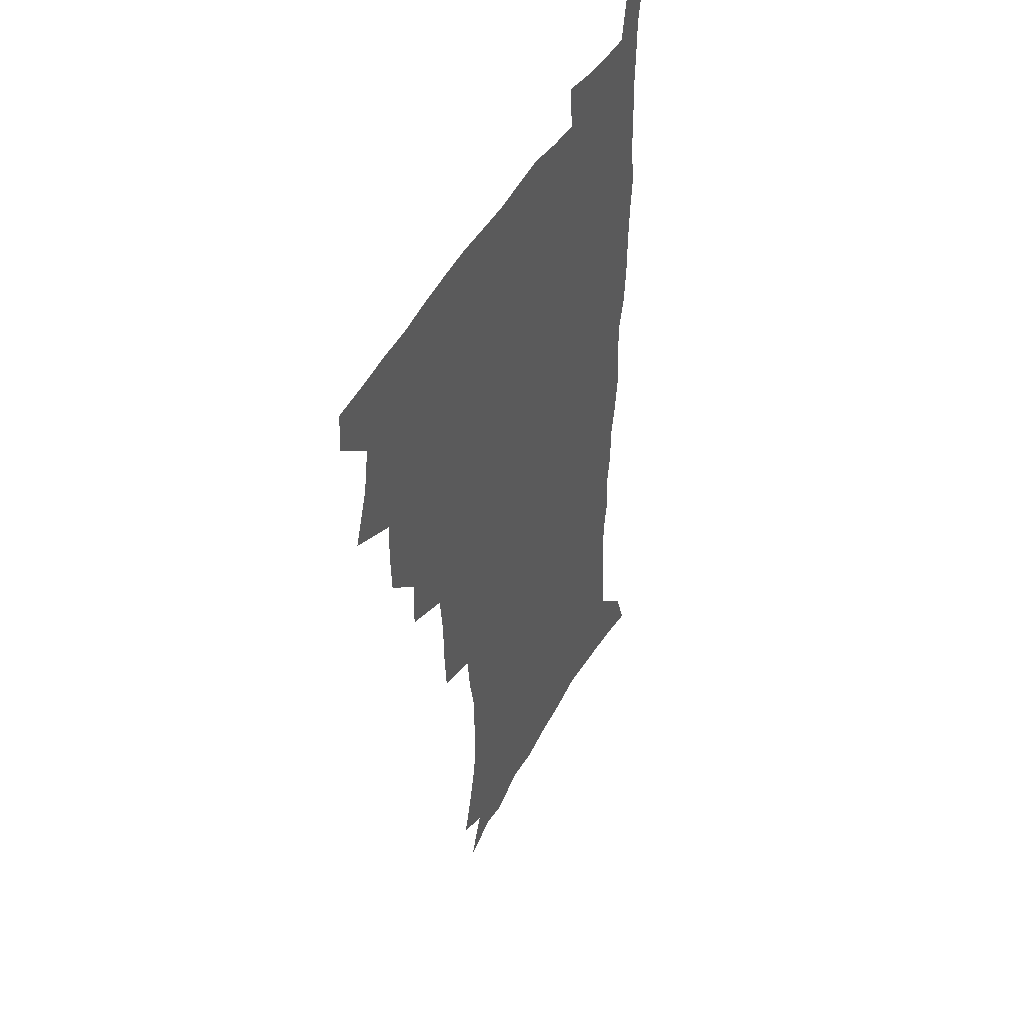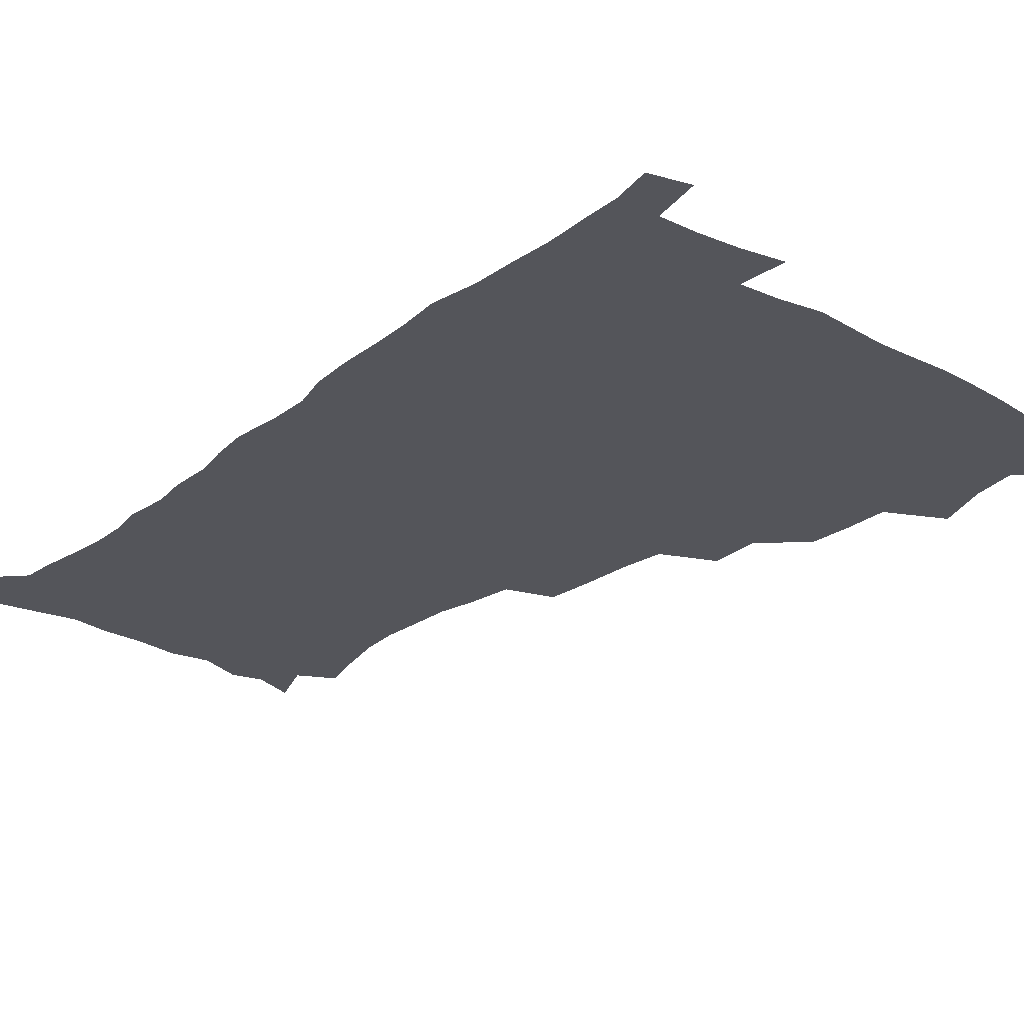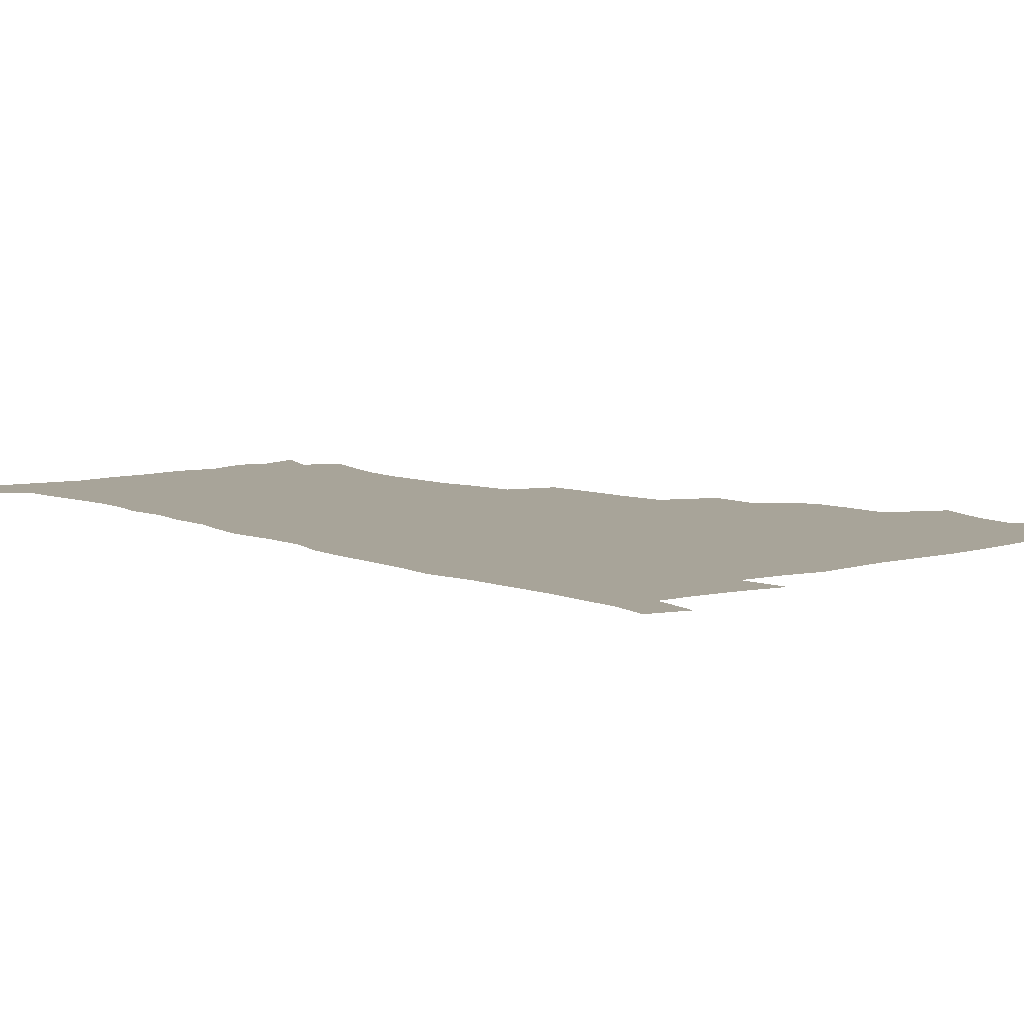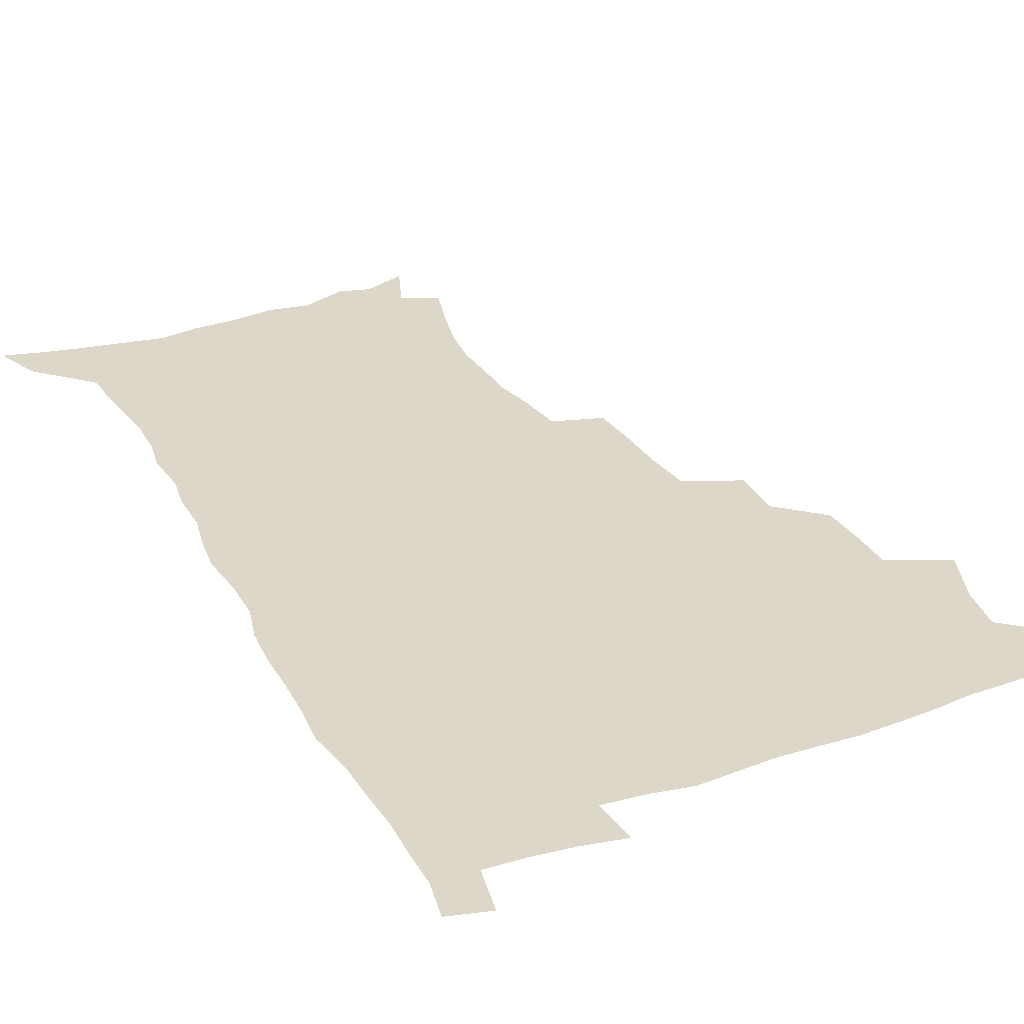
<metadata>
{"format":"obj","ext":"obj","renderer":"f3d","projection":"perspective","resolution":1024,"background":"white","views":[{"elev":45.8,"azim":-63.1,"up":"+Y"},{"elev":-25.0,"azim":140.1,"up":"+Z"},{"elev":7.1,"azim":140.5,"up":"+Z"},{"elev":30.3,"azim":154.5,"up":"+Z"}]}
</metadata>
<code>
v 480.4 507.3 0
v 481.4 522.7 0
v 486.5 454.5 0
v 494.2 475.1 0
v 497.3 492.6 0
v 497.9 508 0
v 497 523.4 0
v 508.8 410 0
v 508.2 426.7 0
v 508.5 443.7 0
v 512.2 462.3 0
v 513.1 478.1 0
v 514.8 493.9 0
v 514 508.7 0
v 512.1 524.6 0
v 523.8 375.1 0
v 524.9 395.1 0
v 526.7 414.3 0
v 527.9 432 0
v 526.9 447.5 0
v 528.2 463.6 0
v 529.1 479.1 0
v 530.4 494.6 0
v 529 509.5 0
v 527.5 524.9 0
v 547.9 310.7 0
v 546.7 328.8 0
v 546.3 348.3 0
v 544.4 366.2 0
v 543.2 383.8 0
v 545.6 404 0
v 543.1 418 0
v 546.9 437.4 0
v 546.6 451.7 0
v 545.5 466 0
v 545.8 480.8 0
v 545.6 495.1 0
v 544.3 509.7 0
v 542 526.8 0
v 561.3 188.9 0
v 566.3 206.5 0
v 570.7 224.8 0
v 572.4 240.8 0
v 571.9 255.3 0
v 571.5 272.5 0
v 568.6 286.9 0
v 566.5 305 0
v 564.4 322.2 0
v 563.1 339.4 0
v 561.5 355.8 0
v 560.8 373.3 0
v 560.1 389.9 0
v 560.6 407.1 0
v 560 422.1 0
v 561 438 0
v 561.5 453.3 0
v 561.6 467.8 0
v 561.1 481.8 0
v 560.1 496 0
v 558.7 510.9 0
v 556.5 528 0
v 567.4 162.1 0
v 575 181.8 0
v 575.3 193.8 0
v 583.3 217.9 0
v 584.8 234 0
v 585.3 249.7 0
v 584.7 265.2 0
v 583.1 279.6 0
v 581.9 297.1 0
v 580.6 314.3 0
v 579.4 330.9 0
v 577.5 345.5 0
v 576.5 361.7 0
v 575.6 377.6 0
v 575.3 393.6 0
v 575.9 410.3 0
v 576.4 425.7 0
v 576.2 440 0
v 576.4 454.7 0
v 575.9 468.6 0
v 575.2 482.5 0
v 574.6 496.5 0
v 573.6 510.8 0
v 571 528.8 0
v 583.8 168.4 0
v 588.3 185.1 0
v 591.8 203 0
v 597.4 225.7 0
v 597.7 240.9 0
v 597.9 256.8 0
v 597 271.8 0
v 595.1 285.1 0
v 594.4 302.3 0
v 593.2 317.7 0
v 592.3 334.2 0
v 591.6 350.4 0
v 590.5 365.3 0
v 590.4 382 0
v 590.3 397.5 0
v 590.2 412.1 0
v 591.1 428 0
v 590.1 440.9 0
v 590.6 455.6 0
v 590.9 469.4 0
v 589.4 483.3 0
v 588.8 497.1 0
v 587.8 511.4 0
v 585.9 528.2 0
v 595.5 165.3 0
v 605.5 194.8 0
v 608.6 214.1 0
v 609.4 229.3 0
v 608.6 241.4 0
v 609.4 260.3 0
v 608.6 275.2 0
v 608 291.5 0
v 606.9 306.4 0
v 606 321.3 0
v 605.3 337.1 0
v 604.8 353.1 0
v 603.9 366.8 0
v 603.7 382.2 0
v 603.5 397.1 0
v 604 413.7 0
v 604.1 428.2 0
v 603.8 441.5 0
v 604.3 456.1 0
v 604.4 469.8 0
v 603.8 483.6 0
v 602.7 498 0
v 602.2 512.1 0
v 600.7 527.7 0
v 612.6 171.8 0
v 619 197.5 0
v 620.6 215.3 0
v 621.4 232.2 0
v 621.5 247.7 0
v 621 262.2 0
v 620.4 277.3 0
v 619.8 292.6 0
v 618.9 307.1 0
v 618.9 325.8 0
v 618.3 339.7 0
v 617.8 355 0
v 617 368.1 0
v 617.3 384.4 0
v 617.4 399.7 0
v 617.5 414.6 0
v 617.4 428.3 0
v 617.6 442.4 0
v 618.3 457.1 0
v 618.1 470.2 0
v 618.2 483.8 0
v 618.2 497.4 0
v 617.1 511.7 0
v 614.8 528.8 0
v 627.8 169.3 0
v 631.8 196.5 0
v 632.9 216.4 0
v 633.3 234.2 0
v 633.2 248.8 0
v 632.9 264.6 0
v 632.4 279.8 0
v 631.9 295.2 0
v 631.5 310.2 0
v 631.3 324.6 0
v 630.8 340.1 0
v 630.5 355.5 0
v 630.6 371.4 0
v 630.4 384.9 0
v 630.6 400.1 0
v 630.7 415.3 0
v 630.9 428.5 0
v 631 442.6 0
v 631.5 456.7 0
v 631.7 470.1 0
v 632 483.8 0
v 632.3 497.3 0
v 631.3 512 0
v 629 529.9 0
v 644.3 171.8 0
v 645.2 195.9 0
v 645.2 216.8 0
v 645.1 234.1 0
v 645 248.4 0
v 644.7 264.8 0
v 644.5 278.5 0
v 643.9 294.4 0
v 643.5 312.6 0
v 643.6 324.8 0
v 643.5 338.7 0
v 643.3 355 0
v 643.3 370.4 0
v 643.4 385.9 0
v 643.7 400 0
v 644.1 414 0
v 644.1 428.9 0
v 644.2 443.4 0
v 645.1 456.3 0
v 645.4 469.7 0
v 645.7 483.8 0
v 646 497.4 0
v 645.8 511.6 0
v 645 527.2 0
v 660.4 172.3 0
v 658.8 195.6 0
v 657.8 214.6 0
v 657 232.6 0
v 657.4 245.5 0
v 656.4 264 0
v 656.2 279.2 0
v 655.9 294.7 0
v 655.8 310.2 0
v 655.8 324.8 0
v 655.9 338.7 0
v 655.8 355.5 0
v 656.1 369.8 0
v 657.2 382.9 0
v 656.8 398.9 0
v 657.5 412.8 0
v 657.8 427.4 0
v 658.9 440.9 0
v 658.7 455.9 0
v 659.1 469.6 0
v 659.5 483.3 0
v 659.7 497.3 0
v 660.1 511.2 0
v 659.9 526 0
v 658.7 543.9 0
v 675.7 174.9 0
v 672.5 194.3 0
v 670.3 213.6 0
v 669.3 230.3 0
v 669.2 245.1 0
v 668.7 260.9 0
v 668.1 277.7 0
v 668.4 292.1 0
v 667.7 309.2 0
v 668.1 323.2 0
v 668.2 338.6 0
v 669.2 352.2 0
v 669.2 367.5 0
v 670.1 381.6 0
v 671.6 394.9 0
v 671.1 410.6 0
v 671.6 425.7 0
v 672.4 439.7 0
v 671.8 455.7 0
v 672.8 469 0
v 673.3 482.9 0
v 673.9 496.9 0
v 674.2 510.9 0
v 674.5 525.6 0
v 674.8 540.8 0
v 691.6 172.2 0
v 686.7 191.6 0
v 683.6 210.2 0
v 681.9 227.1 0
v 681.7 241.7 0
v 681 257.9 0
v 681 272.9 0
v 681.1 288.2 0
v 681.2 303.7 0
v 680.6 320.4 0
v 681.8 334.1 0
v 682.9 348.2 0
v 683.4 363 0
v 683.6 378.5 0
v 685.4 392 0
v 683.7 410.7 0
v 686.4 423 0
v 686.8 437.7 0
v 687 452.7 0
v 687.4 467.2 0
v 687.9 481.7 0
v 688.2 496.2 0
v 688.5 510.5 0
v 689.2 524.8 0
v 690 539.3 0
v 706.7 169.8 0
v 701.3 187.9 0
v 697.2 206.3 0
v 696 221.2 0
v 695 236.4 0
v 694.2 252.2 0
v 693.4 268.6 0
v 694.4 282.6 0
v 694.7 297.9 0
v 694.6 314.1 0
v 695.9 328.2 0
v 698 341.8 0
v 696.8 359.5 0
v 697.5 374.3 0
v 700.6 387.2 0
v 699.8 404.6 0
v 700.4 419.8 0
v 702.5 433.8 0
v 701.4 450.5 0
v 702.1 465.1 0
v 702.6 480 0
v 703.5 494.5 0
v 703.1 509.7 0
v 704.3 524.2 0
v 704.5 538.7 0
v 708.3 557 0
v 722 166.7 0
v 714.5 186.4 0
v 711.5 200.9 0
v 711.1 213.6 0
v 709.5 228.8 0
v 708.3 244.5 0
v 708.7 258.8 0
v 711 271.4 0
v 710 288.7 0
v 712.2 302.4 0
v 712.3 318.7 0
v 715.1 332.2 0
v 717 347.1 0
v 715.6 365 0
v 715.9 381.4 0
v 719.6 395.2 0
v 720.8 410.8 0
v 720.9 427 0
v 721.6 443.1 0
v 723.1 458.3 0
v 720.5 476.1 0
v 720.2 492 0
v 719.4 508.2 0
v 720 523.2 0
v 720.2 538.2 0
v 723.1 553 0
v 737.9 162.6 0
v 731.3 180.7 0
f 5 6 1
f 1 6 2
f 6 7 2
f 10 11 3
f 3 11 4
f 11 12 4
f 4 12 5
f 12 13 5
f 5 13 6
f 13 14 6
f 6 14 7
f 14 15 7
f 17 18 8
f 8 18 9
f 18 19 9
f 9 19 10
f 19 20 10
f 10 20 11
f 20 21 11
f 11 21 12
f 21 22 12
f 12 22 13
f 22 23 13
f 13 23 14
f 23 24 14
f 14 24 15
f 24 25 15
f 29 30 16
f 16 30 17
f 30 31 17
f 17 31 18
f 31 32 18
f 18 32 19
f 32 33 19
f 19 33 20
f 33 34 20
f 20 34 21
f 34 35 21
f 21 35 22
f 35 36 22
f 22 36 23
f 36 37 23
f 23 37 24
f 37 38 24
f 24 38 25
f 38 39 25
f 47 48 26
f 26 48 27
f 48 49 27
f 27 49 28
f 49 50 28
f 28 50 29
f 50 51 29
f 29 51 30
f 51 52 30
f 30 52 31
f 52 53 31
f 31 53 32
f 53 54 32
f 32 54 33
f 54 55 33
f 33 55 34
f 55 56 34
f 34 56 35
f 56 57 35
f 35 57 36
f 57 58 36
f 36 58 37
f 58 59 37
f 37 59 38
f 59 60 38
f 38 60 39
f 60 61 39
f 63 64 40
f 40 64 41
f 64 65 41
f 41 65 42
f 65 66 42
f 42 66 43
f 66 67 43
f 43 67 44
f 67 68 44
f 44 68 45
f 68 69 45
f 45 69 46
f 69 70 46
f 46 70 47
f 70 71 47
f 47 71 48
f 71 72 48
f 48 72 49
f 72 73 49
f 49 73 50
f 73 74 50
f 50 74 51
f 74 75 51
f 51 75 52
f 75 76 52
f 52 76 53
f 76 77 53
f 53 77 54
f 77 78 54
f 54 78 55
f 78 79 55
f 55 79 56
f 79 80 56
f 56 80 57
f 80 81 57
f 57 81 58
f 81 82 58
f 58 82 59
f 82 83 59
f 59 83 60
f 83 84 60
f 60 84 61
f 84 85 61
f 62 86 63
f 86 87 63
f 63 87 64
f 87 88 64
f 64 88 65
f 88 89 65
f 65 89 66
f 89 90 66
f 66 90 67
f 90 91 67
f 67 91 68
f 91 92 68
f 68 92 69
f 92 93 69
f 69 93 70
f 93 94 70
f 70 94 71
f 94 95 71
f 71 95 72
f 95 96 72
f 72 96 73
f 96 97 73
f 73 97 74
f 97 98 74
f 74 98 75
f 98 99 75
f 75 99 76
f 99 100 76
f 76 100 77
f 100 101 77
f 77 101 78
f 101 102 78
f 78 102 79
f 102 103 79
f 79 103 80
f 103 104 80
f 80 104 81
f 104 105 81
f 81 105 82
f 105 106 82
f 82 106 83
f 106 107 83
f 83 107 84
f 107 108 84
f 84 108 85
f 108 109 85
f 86 110 87
f 110 111 87
f 87 111 88
f 111 112 88
f 88 112 89
f 112 113 89
f 89 113 90
f 113 114 90
f 90 114 91
f 114 115 91
f 91 115 92
f 115 116 92
f 92 116 93
f 116 117 93
f 93 117 94
f 117 118 94
f 94 118 95
f 118 119 95
f 95 119 96
f 119 120 96
f 96 120 97
f 120 121 97
f 97 121 98
f 121 122 98
f 98 122 99
f 122 123 99
f 99 123 100
f 123 124 100
f 100 124 101
f 124 125 101
f 101 125 102
f 125 126 102
f 102 126 103
f 126 127 103
f 103 127 104
f 127 128 104
f 104 128 105
f 128 129 105
f 105 129 106
f 129 130 106
f 106 130 107
f 130 131 107
f 107 131 108
f 131 132 108
f 108 132 109
f 132 133 109
f 110 134 111
f 134 135 111
f 111 135 112
f 135 136 112
f 112 136 113
f 136 137 113
f 113 137 114
f 137 138 114
f 114 138 115
f 138 139 115
f 115 139 116
f 139 140 116
f 116 140 117
f 140 141 117
f 117 141 118
f 141 142 118
f 118 142 119
f 142 143 119
f 119 143 120
f 143 144 120
f 120 144 121
f 144 145 121
f 121 145 122
f 145 146 122
f 122 146 123
f 146 147 123
f 123 147 124
f 147 148 124
f 124 148 125
f 148 149 125
f 125 149 126
f 149 150 126
f 126 150 127
f 150 151 127
f 127 151 128
f 151 152 128
f 128 152 129
f 152 153 129
f 129 153 130
f 153 154 130
f 130 154 131
f 154 155 131
f 131 155 132
f 155 156 132
f 132 156 133
f 156 157 133
f 134 158 135
f 158 159 135
f 135 159 136
f 159 160 136
f 136 160 137
f 160 161 137
f 137 161 138
f 161 162 138
f 138 162 139
f 162 163 139
f 139 163 140
f 163 164 140
f 140 164 141
f 164 165 141
f 141 165 142
f 165 166 142
f 142 166 143
f 166 167 143
f 143 167 144
f 167 168 144
f 144 168 145
f 168 169 145
f 145 169 146
f 169 170 146
f 146 170 147
f 170 171 147
f 147 171 148
f 171 172 148
f 148 172 149
f 172 173 149
f 149 173 150
f 173 174 150
f 150 174 151
f 174 175 151
f 151 175 152
f 175 176 152
f 152 176 153
f 176 177 153
f 153 177 154
f 177 178 154
f 154 178 155
f 178 179 155
f 155 179 156
f 179 180 156
f 156 180 157
f 180 181 157
f 158 182 159
f 182 183 159
f 159 183 160
f 183 184 160
f 160 184 161
f 184 185 161
f 161 185 162
f 185 186 162
f 162 186 163
f 186 187 163
f 163 187 164
f 187 188 164
f 164 188 165
f 188 189 165
f 165 189 166
f 189 190 166
f 166 190 167
f 190 191 167
f 167 191 168
f 191 192 168
f 168 192 169
f 192 193 169
f 169 193 170
f 193 194 170
f 170 194 171
f 194 195 171
f 171 195 172
f 195 196 172
f 172 196 173
f 196 197 173
f 173 197 174
f 197 198 174
f 174 198 175
f 198 199 175
f 175 199 176
f 199 200 176
f 176 200 177
f 200 201 177
f 177 201 178
f 201 202 178
f 178 202 179
f 202 203 179
f 179 203 180
f 203 204 180
f 180 204 181
f 204 205 181
f 182 206 183
f 206 207 183
f 183 207 184
f 207 208 184
f 184 208 185
f 208 209 185
f 185 209 186
f 209 210 186
f 186 210 187
f 210 211 187
f 187 211 188
f 211 212 188
f 188 212 189
f 212 213 189
f 189 213 190
f 213 214 190
f 190 214 191
f 214 215 191
f 191 215 192
f 215 216 192
f 192 216 193
f 216 217 193
f 193 217 194
f 217 218 194
f 194 218 195
f 218 219 195
f 195 219 196
f 219 220 196
f 196 220 197
f 220 221 197
f 197 221 198
f 221 222 198
f 198 222 199
f 222 223 199
f 199 223 200
f 223 224 200
f 200 224 201
f 224 225 201
f 201 225 202
f 225 226 202
f 202 226 203
f 226 227 203
f 203 227 204
f 227 228 204
f 204 228 205
f 228 229 205
f 206 231 207
f 231 232 207
f 207 232 208
f 232 233 208
f 208 233 209
f 233 234 209
f 209 234 210
f 234 235 210
f 210 235 211
f 235 236 211
f 211 236 212
f 236 237 212
f 212 237 213
f 237 238 213
f 213 238 214
f 238 239 214
f 214 239 215
f 239 240 215
f 215 240 216
f 240 241 216
f 216 241 217
f 241 242 217
f 217 242 218
f 242 243 218
f 218 243 219
f 243 244 219
f 219 244 220
f 244 245 220
f 220 245 221
f 245 246 221
f 221 246 222
f 246 247 222
f 222 247 223
f 247 248 223
f 223 248 224
f 248 249 224
f 224 249 225
f 249 250 225
f 225 250 226
f 250 251 226
f 226 251 227
f 251 252 227
f 227 252 228
f 252 253 228
f 228 253 229
f 253 254 229
f 229 254 230
f 254 255 230
f 231 256 232
f 256 257 232
f 232 257 233
f 257 258 233
f 233 258 234
f 258 259 234
f 234 259 235
f 259 260 235
f 235 260 236
f 260 261 236
f 236 261 237
f 261 262 237
f 237 262 238
f 262 263 238
f 238 263 239
f 263 264 239
f 239 264 240
f 264 265 240
f 240 265 241
f 265 266 241
f 241 266 242
f 266 267 242
f 242 267 243
f 267 268 243
f 243 268 244
f 268 269 244
f 244 269 245
f 269 270 245
f 245 270 246
f 270 271 246
f 246 271 247
f 271 272 247
f 247 272 248
f 272 273 248
f 248 273 249
f 273 274 249
f 249 274 250
f 274 275 250
f 250 275 251
f 275 276 251
f 251 276 252
f 276 277 252
f 252 277 253
f 277 278 253
f 253 278 254
f 278 279 254
f 254 279 255
f 279 280 255
f 256 281 257
f 281 282 257
f 257 282 258
f 282 283 258
f 258 283 259
f 283 284 259
f 259 284 260
f 284 285 260
f 260 285 261
f 285 286 261
f 261 286 262
f 286 287 262
f 262 287 263
f 287 288 263
f 263 288 264
f 288 289 264
f 264 289 265
f 289 290 265
f 265 290 266
f 290 291 266
f 266 291 267
f 291 292 267
f 267 292 268
f 292 293 268
f 268 293 269
f 293 294 269
f 269 294 270
f 294 295 270
f 270 295 271
f 295 296 271
f 271 296 272
f 296 297 272
f 272 297 273
f 297 298 273
f 273 298 274
f 298 299 274
f 274 299 275
f 299 300 275
f 275 300 276
f 300 301 276
f 276 301 277
f 301 302 277
f 277 302 278
f 302 303 278
f 278 303 279
f 303 304 279
f 279 304 280
f 304 305 280
f 281 307 282
f 307 308 282
f 282 308 283
f 308 309 283
f 283 309 284
f 309 310 284
f 284 310 285
f 310 311 285
f 285 311 286
f 311 312 286
f 286 312 287
f 312 313 287
f 287 313 288
f 313 314 288
f 288 314 289
f 314 315 289
f 289 315 290
f 315 316 290
f 290 316 291
f 316 317 291
f 291 317 292
f 317 318 292
f 292 318 293
f 318 319 293
f 293 319 294
f 319 320 294
f 294 320 295
f 320 321 295
f 295 321 296
f 321 322 296
f 296 322 297
f 322 323 297
f 297 323 298
f 323 324 298
f 298 324 299
f 324 325 299
f 299 325 300
f 325 326 300
f 300 326 301
f 326 327 301
f 301 327 302
f 327 328 302
f 302 328 303
f 328 329 303
f 303 329 304
f 329 330 304
f 304 330 305
f 330 331 305
f 305 331 306
f 331 332 306
f 307 333 308
f 333 334 308
f 308 334 309

</code>
